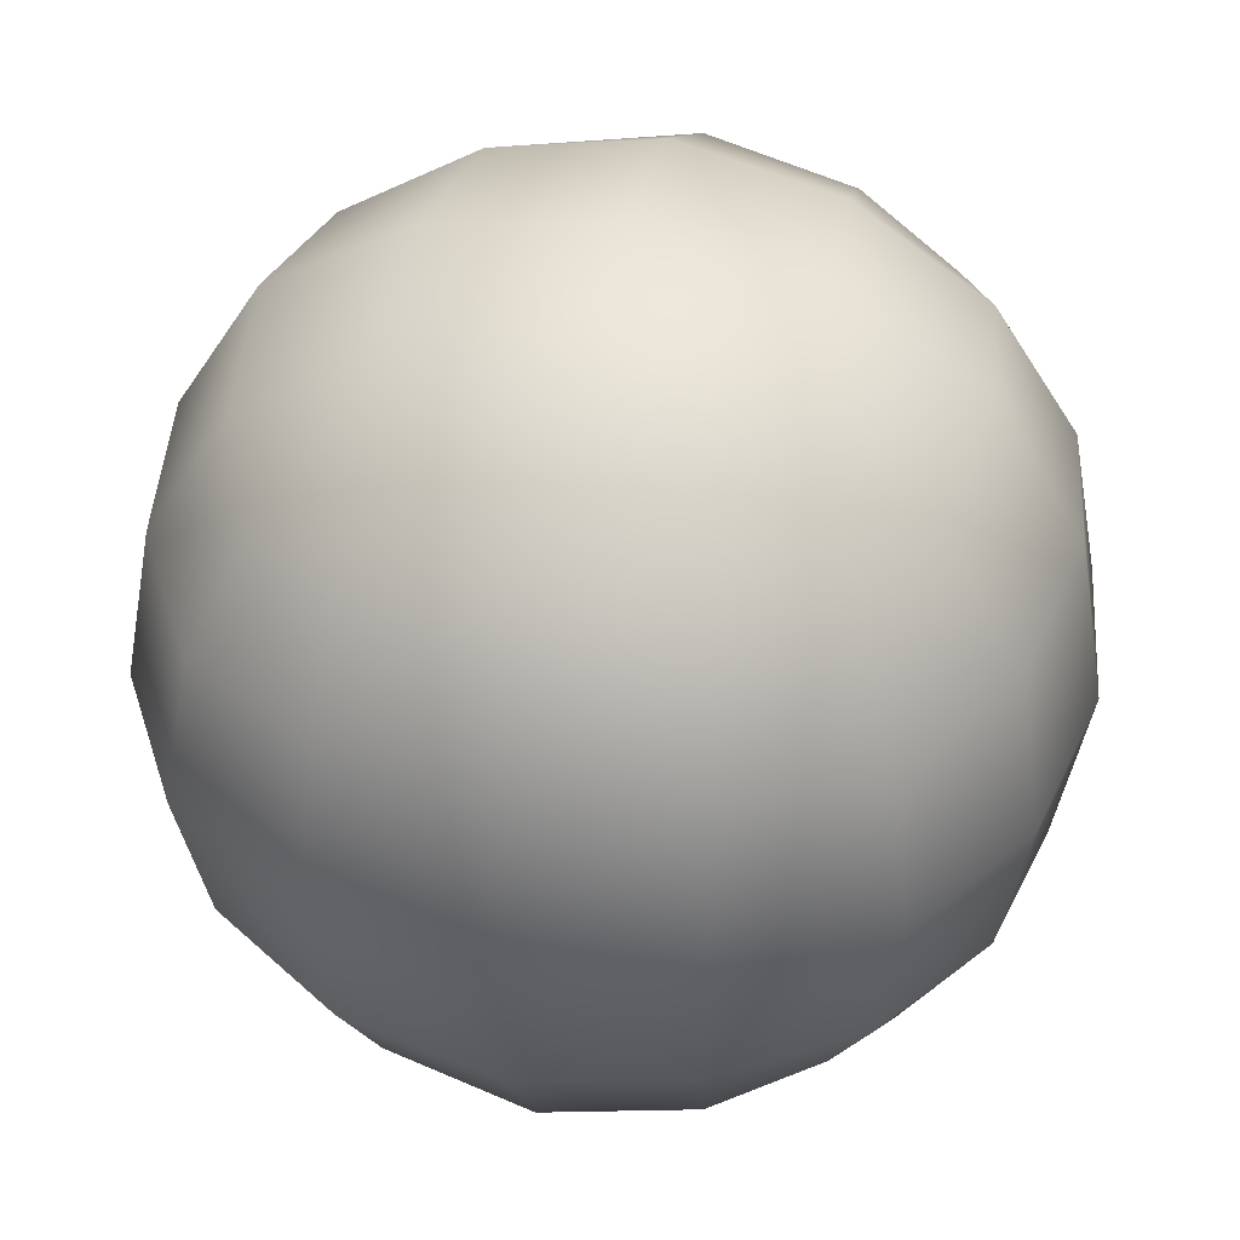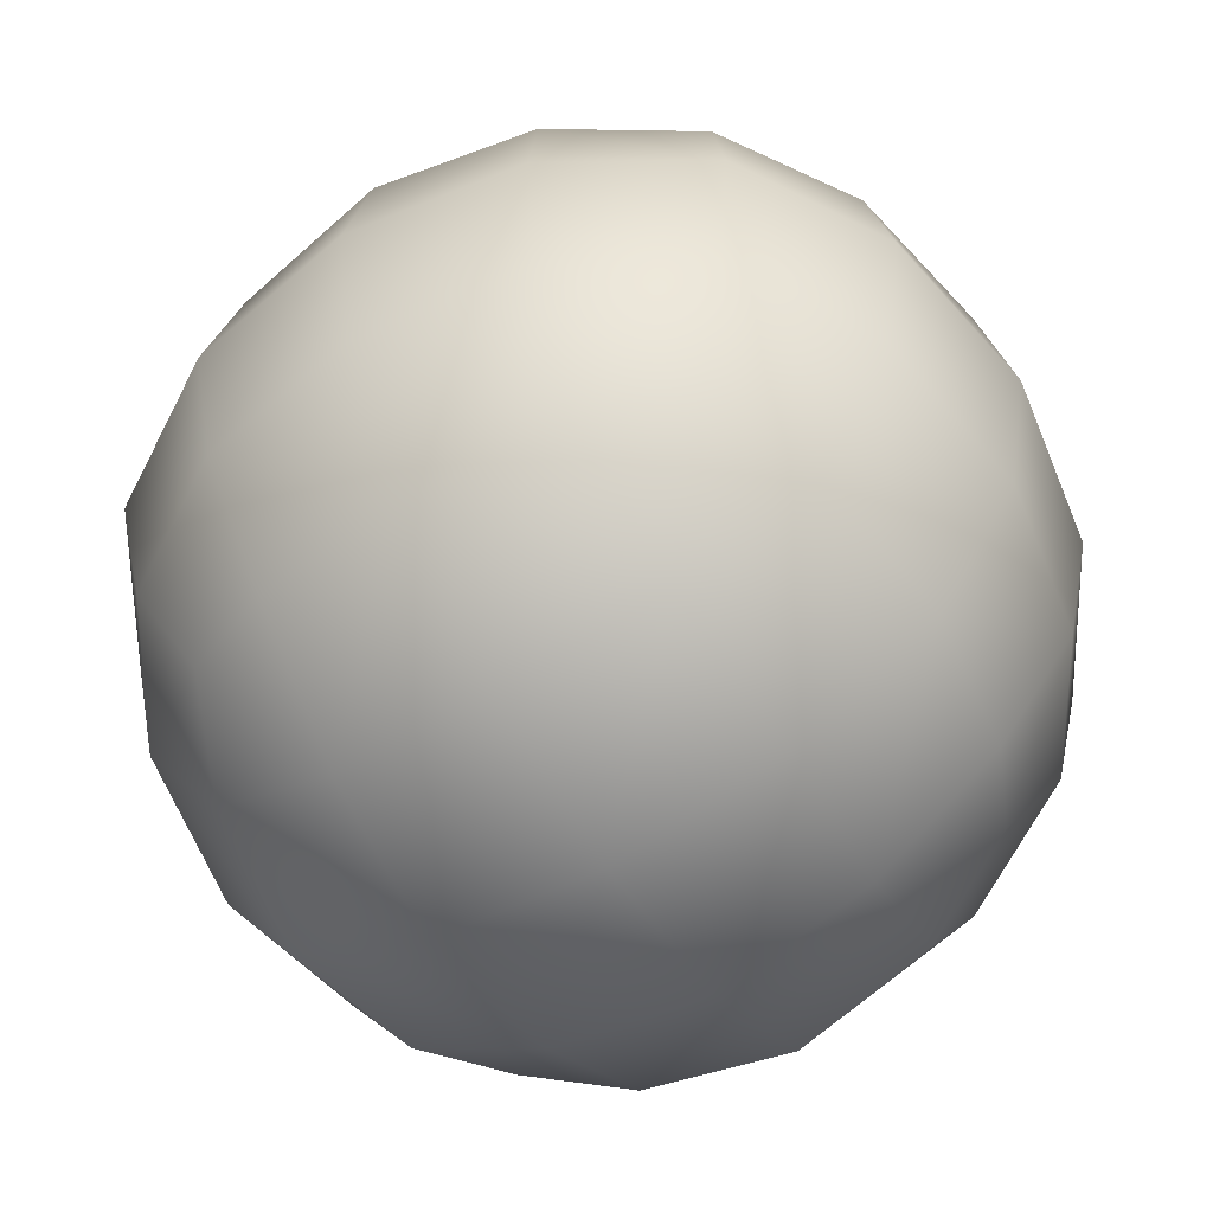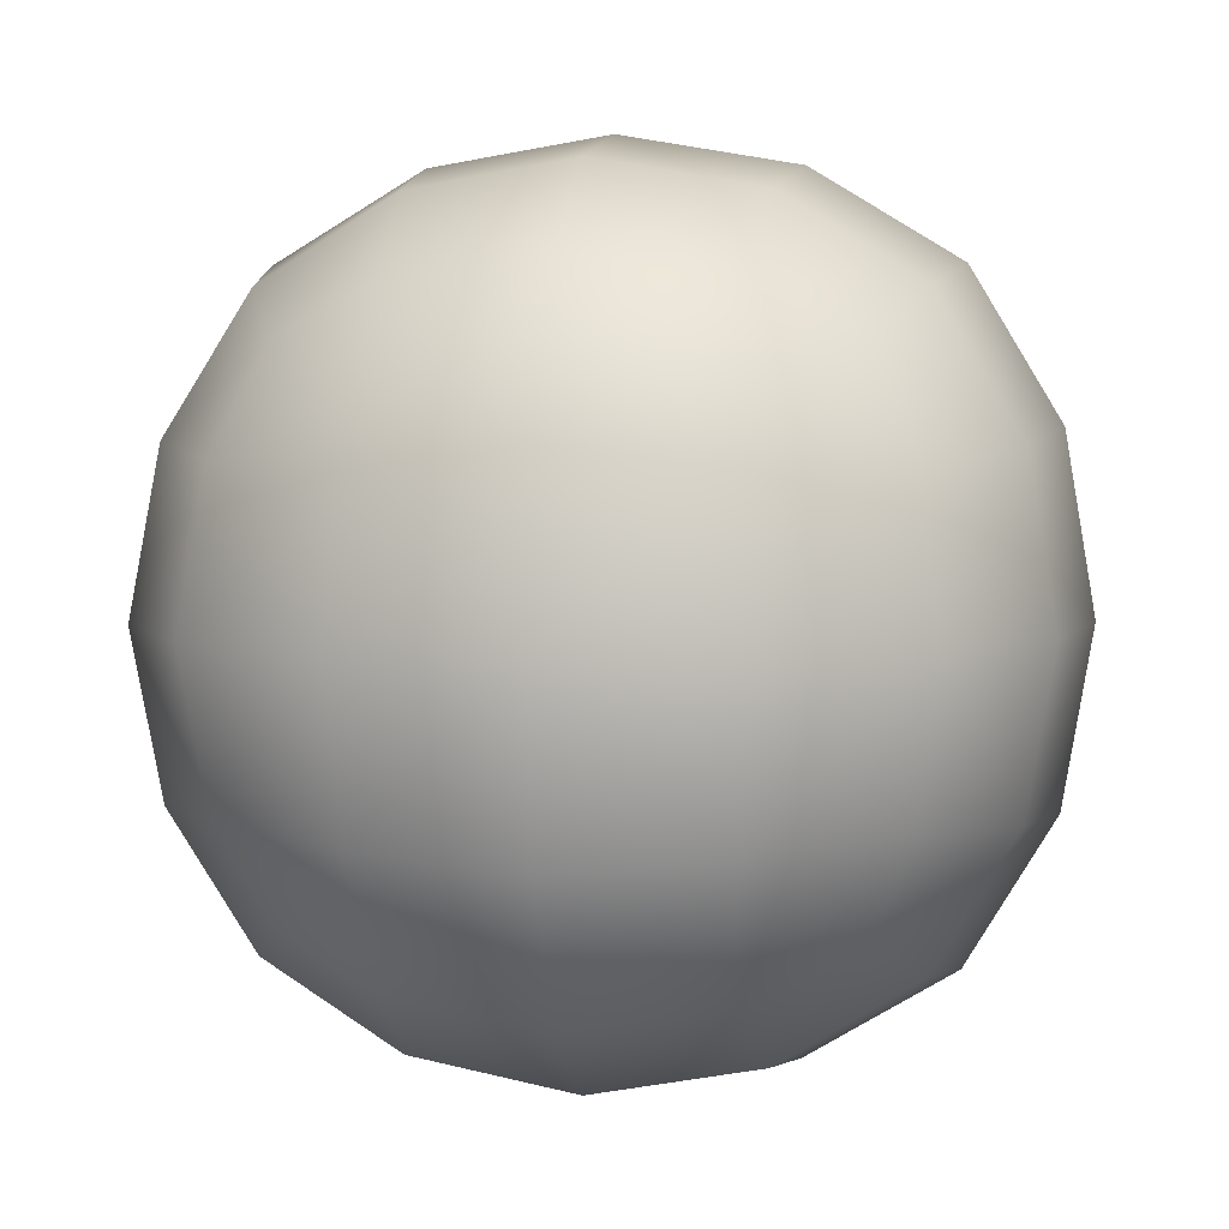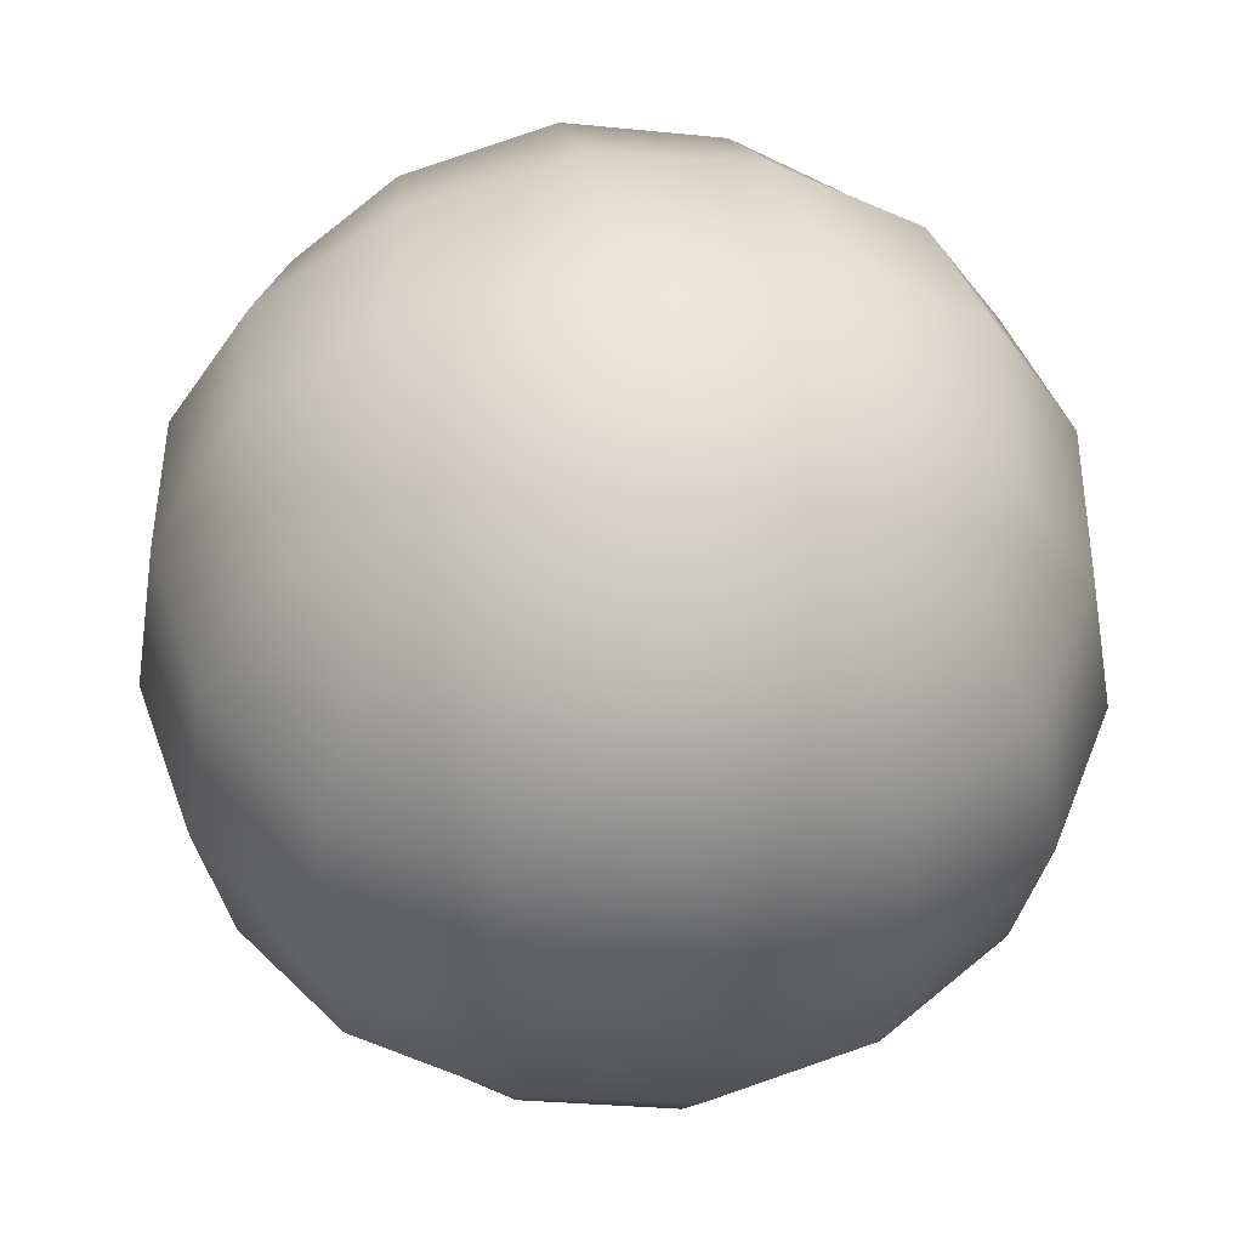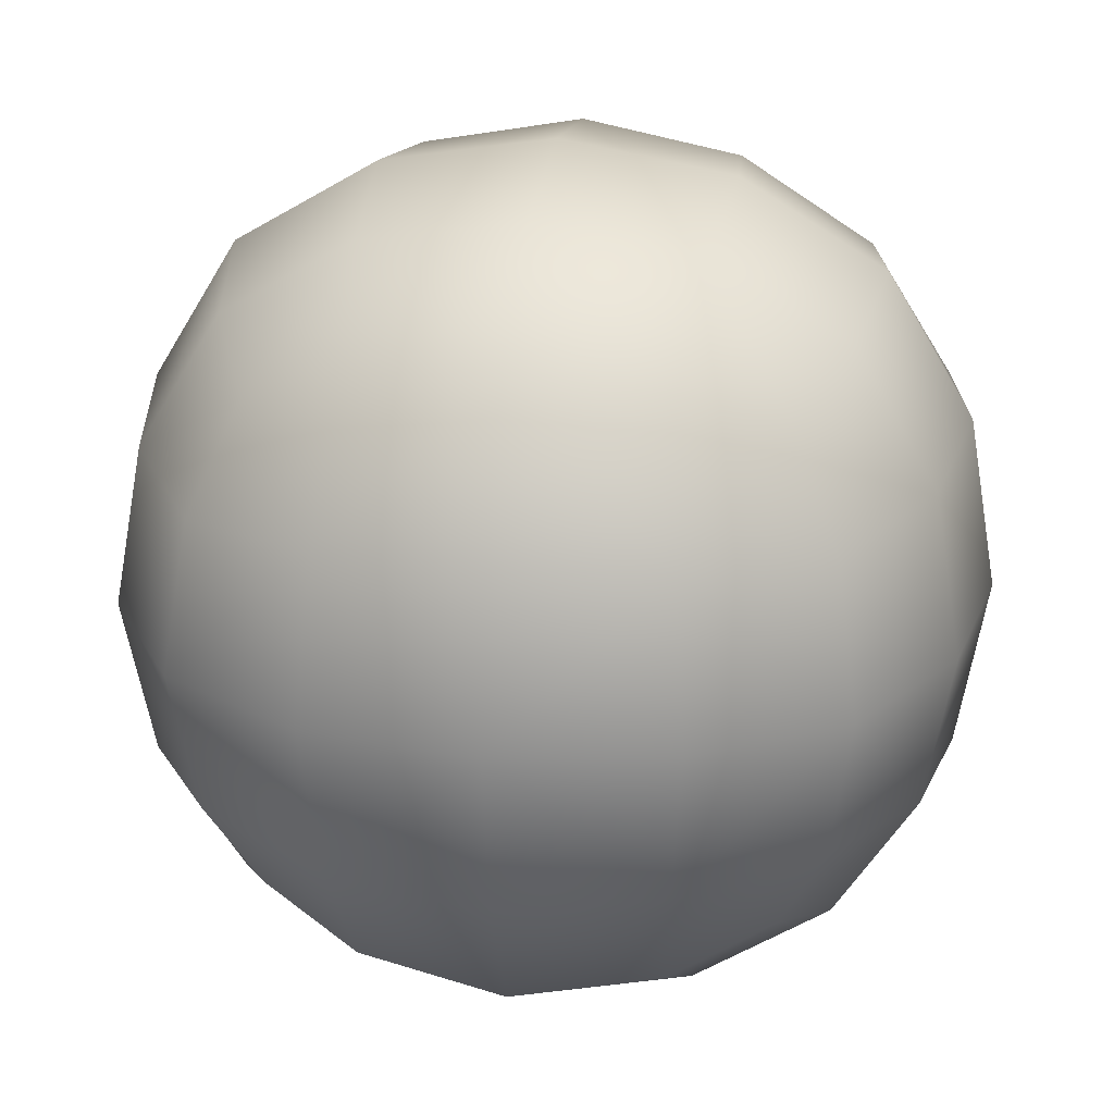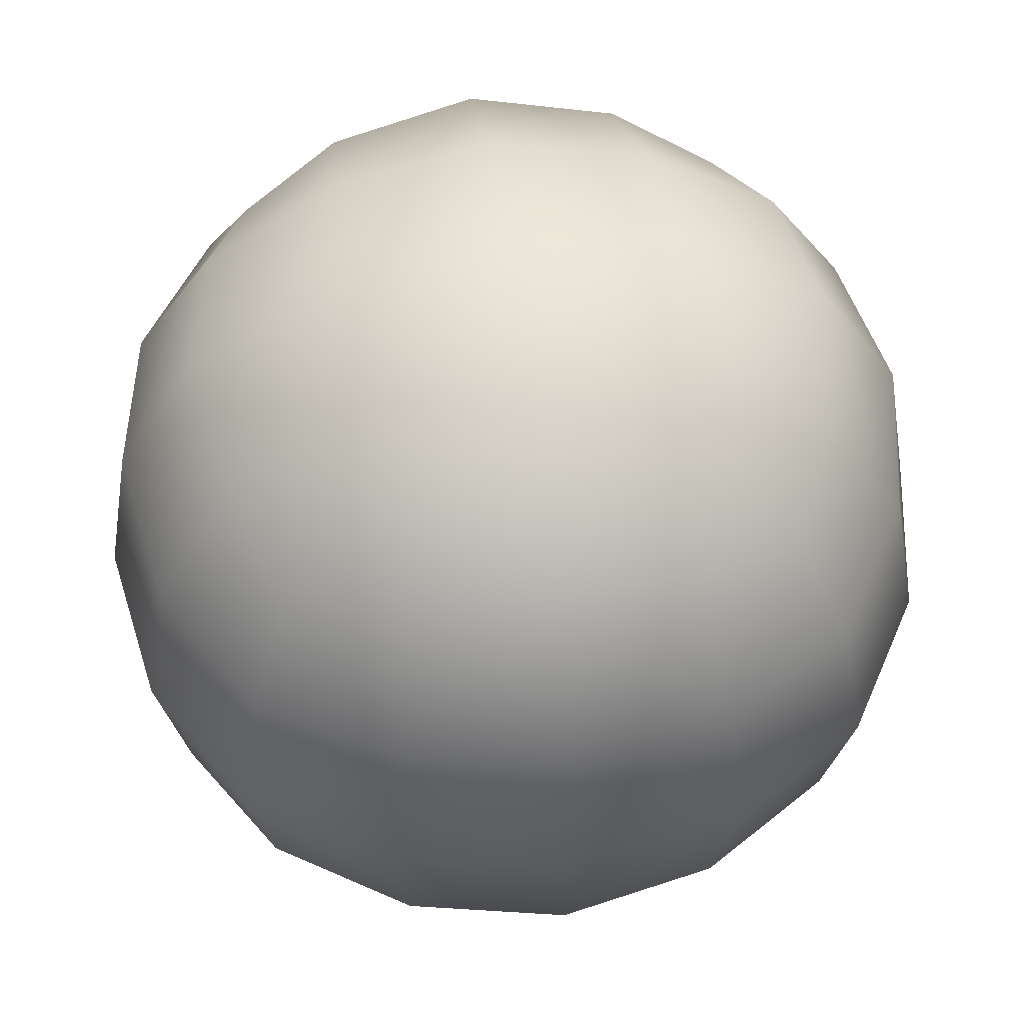
<metadata>
{"format":"obj","ext":"obj","renderer":"f3d","projection":"perspective","resolution":1024,"background":"white","views":[{"elev":42.0,"azim":103.8,"up":"+Y"},{"elev":-61.0,"azim":-58.1,"up":"+Y"},{"elev":5.1,"azim":-80.8,"up":"+Y"},{"elev":48.9,"azim":-10.0,"up":"+Z"},{"elev":24.3,"azim":8.7,"up":"+Z"},{"elev":55.4,"azim":-97.9,"up":"+Y"}]}
</metadata>
<code>
g ball
v -0.2847 -0.2847 0.2847
v -0.1689 -0.3349 0.3349
v -0.1825 -0.4271 0.1825
v -0.3349 -0.3349 0.1689
v 2.048e-08 -0.3596 0.3596
v -0.3596 -0.3596 1.056e-08
v 6.201e-08 -0.4581 0.1961
v 0.1825 -0.4271 0.1825
v 9.725e-08 -0.4911 8.714e-08
v 0.1689 -0.3349 0.3349
v 0.2847 -0.2847 0.2847
v 0.3349 -0.3349 0.1689
v 0.3596 -0.3596 1.183e-07
v -0.1961 -0.4581 5.208e-08
v -0.1825 -0.4271 -0.1825
v -0.3349 -0.3349 -0.1689
v -0.2847 -0.2847 -0.2847
v -0.1689 -0.3349 -0.3349
v 1.291e-07 -0.3596 -0.3596
v 0.1961 -0.4581 1.108e-07
v 0.1825 -0.4271 -0.1825
v 0.3349 -0.3349 -0.1689
v 0.2847 -0.2847 -0.2847
v 0.1689 -0.3349 -0.3349
v 1.212e-07 -0.4581 -0.1961
v -0.2847 0.2847 0.2847
v -0.3349 0.3349 0.1689
v -0.1825 0.4271 0.1825
v -0.1689 0.3349 0.3349
v -0.3596 0.3596 -1.137e-07
v -1.024e-07 0.3596 0.3596
v -0.1961 0.4581 -1.063e-07
v -0.1825 0.4271 -0.1825
v -7.055e-08 0.4911 -8.261e-08
v -0.3349 0.3349 -0.1689
v -0.2847 0.2847 -0.2847
v -0.1689 0.3349 -0.3349
v 6.223e-09 0.3596 -0.3596
v -9.451e-08 0.4581 0.1961
v 0.1825 0.4271 0.1825
v 0.1689 0.3349 0.3349
v 0.2847 0.2847 0.2847
v 0.3349 0.3349 0.1689
v 0.3596 0.3596 -6.023e-09
v -3.53e-08 0.4581 -0.1961
v 0.1825 0.4271 -0.1825
v 0.1689 0.3349 -0.3349
v 0.2847 0.2847 -0.2847
v 0.3349 0.3349 -0.1689
v 0.1961 0.4581 -4.754e-08
v -0.2847 -0.2847 0.2847
v -0.3349 -0.1689 0.3349
v -0.1825 -0.1825 0.4271
v -0.1689 -0.3349 0.3349
v -0.3596 -1.128e-07 0.3596
v 2.048e-08 -0.3596 0.3596
v -0.1961 -7.502e-08 0.4581
v -0.1825 0.1825 0.4271
v -6.081e-08 -4.102e-08 0.4911
v -0.3349 0.1689 0.3349
v -0.2847 0.2847 0.2847
v -0.1689 0.3349 0.3349
v -1.024e-07 0.3596 0.3596
v -2.233e-08 -0.1961 0.4581
v 0.1825 -0.1825 0.4271
v 0.1689 -0.3349 0.3349
v 0.2847 -0.2847 0.2847
v 0.3349 -0.1689 0.3349
v 0.3596 -4.23e-09 0.3596
v -8.932e-08 0.1961 0.4581
v 0.1825 0.1825 0.4271
v 0.1689 0.3349 0.3349
v 0.2847 0.2847 0.2847
v 0.3349 0.1689 0.3349
v 0.1961 -1.581e-08 0.4581
v 0.2847 -0.2847 -0.2847
v 0.4271 -0.1825 -0.1825
v 0.3349 -0.1689 -0.3349
v 0.3349 -0.3349 -0.1689
v 0.3596 -1e-07 -0.3596
v 0.3596 -0.3596 1.183e-07
v 0.4581 -6.335e-08 -0.1961
v 0.4271 0.1825 -0.1825
v 0.4911 -3.226e-08 7.582e-08
v 0.3349 0.1689 -0.3349
v 0.2847 0.2847 -0.2847
v 0.3349 0.3349 -0.1689
v 0.3596 0.3596 -6.023e-09
v 0.4581 -0.1961 1.048e-07
v 0.4271 -0.1825 0.1825
v 0.3349 -0.3349 0.1689
v 0.2847 -0.2847 0.2847
v 0.3349 -0.1689 0.3349
v 0.3596 -4.23e-09 0.3596
v 0.4581 0.1961 3.699e-08
v 0.4271 0.1825 0.1825
v 0.3349 0.3349 0.1689
v 0.2847 0.2847 0.2847
v 0.3349 0.1689 0.3349
v 0.4581 -1.113e-08 0.1961
v -0.2847 -0.2847 -0.2847
v -0.1825 -0.1825 -0.4271
v -0.3349 -0.1689 -0.3349
v -0.1689 -0.3349 -0.3349
v -0.3596 -2.086e-07 -0.3596
v 1.291e-07 -0.3596 -0.3596
v -0.1961 -1.97e-07 -0.4581
v -0.1825 0.1825 -0.4271
v 8.751e-08 -1.718e-07 -0.4911
v -0.3349 0.1689 -0.3349
v -0.2847 0.2847 -0.2847
v -0.1689 0.3349 -0.3349
v 6.223e-09 0.3596 -0.3596
v 1.16e-07 -0.1961 -0.4581
v 0.1825 -0.1825 -0.4271
v 0.1689 -0.3349 -0.3349
v 0.2847 -0.2847 -0.2847
v 0.3349 -0.1689 -0.3349
v 0.3596 -1e-07 -0.3596
v 4.904e-08 0.1961 -0.4581
v 0.1825 0.1825 -0.4271
v 0.1689 0.3349 -0.3349
v 0.2847 0.2847 -0.2847
v 0.3349 0.1689 -0.3349
v 0.1961 -1.378e-07 -0.4581
v -0.2847 -0.2847 -0.2847
v -0.3349 -0.1689 -0.3349
v -0.4271 -0.1825 -0.1825
v -0.3349 -0.3349 -0.1689
v -0.3596 -2.086e-07 -0.3596
v -0.3596 -0.3596 1.056e-08
v -0.4581 -2.017e-07 -0.1961
v -0.4271 0.1825 -0.1825
v -0.4911 -1.806e-07 -7.128e-08
v -0.3349 0.1689 -0.3349
v -0.2847 0.2847 -0.2847
v -0.3349 0.3349 -0.1689
v -0.3596 0.3596 -1.137e-07
v -0.4581 -0.1961 -3.246e-08
v -0.4271 -0.1825 0.1825
v -0.3349 -0.3349 0.1689
v -0.2847 -0.2847 0.2847
v -0.3349 -0.1689 0.3349
v -0.3596 -1.128e-07 0.3596
v -0.4581 0.1961 -1.002e-07
v -0.4271 0.1825 0.1825
v -0.3349 0.3349 0.1689
v -0.2847 0.2847 0.2847
v -0.3349 0.1689 0.3349
v -0.4581 -1.495e-07 0.1961
g ball_0
f 3 2 1
f 4 3 1
f 2 3 5
f 3 4 6
f 3 7 5
f 7 8 5
f 7 3 9
f 8 7 9
f 8 10 5
f 10 8 11
f 8 12 11
f 12 8 13
f 14 3 6
f 3 14 9
f 15 14 6
f 14 15 9
f 16 15 6
f 15 16 17
f 18 15 17
f 15 18 19
f 8 20 13
f 20 8 9
f 20 21 13
f 21 20 9
f 21 22 13
f 22 21 23
f 21 24 23
f 24 21 19
f 25 15 19
f 15 25 9
f 25 21 9
f 21 25 19
f 28 27 26
f 29 28 26
f 27 28 30
f 28 29 31
f 28 32 30
f 32 33 30
f 32 28 34
f 33 32 34
f 33 35 30
f 35 33 36
f 33 37 36
f 37 33 38
f 39 28 31
f 28 39 34
f 40 39 31
f 39 40 34
f 41 40 31
f 40 41 42
f 43 40 42
f 40 43 44
f 33 45 38
f 45 33 34
f 45 46 38
f 46 45 34
f 46 47 38
f 47 46 48
f 46 49 48
f 49 46 44
f 50 40 44
f 40 50 34
f 50 46 34
f 46 50 44
f 53 52 51
f 54 53 51
f 52 53 55
f 53 54 56
f 53 57 55
f 57 58 55
f 57 53 59
f 58 57 59
f 58 60 55
f 60 58 61
f 58 62 61
f 62 58 63
f 64 53 56
f 53 64 59
f 65 64 56
f 64 65 59
f 66 65 56
f 65 66 67
f 68 65 67
f 65 68 69
f 58 70 63
f 70 58 59
f 70 71 63
f 71 70 59
f 71 72 63
f 72 71 73
f 71 74 73
f 74 71 69
f 75 65 69
f 65 75 59
f 75 71 59
f 71 75 69
f 78 77 76
f 77 79 76
f 77 78 80
f 79 77 81
f 82 77 80
f 83 82 80
f 77 82 84
f 82 83 84
f 85 83 80
f 83 85 86
f 87 83 86
f 83 87 88
f 77 89 81
f 89 77 84
f 89 90 81
f 90 89 84
f 90 91 81
f 91 90 92
f 90 93 92
f 93 90 94
f 95 83 88
f 83 95 84
f 96 95 88
f 95 96 84
f 97 96 88
f 96 97 98
f 99 96 98
f 96 99 94
f 100 90 84
f 90 100 94
f 100 96 94
f 96 100 84
f 103 102 101
f 102 104 101
f 102 103 105
f 104 102 106
f 107 102 105
f 108 107 105
f 102 107 109
f 107 108 109
f 110 108 105
f 108 110 111
f 112 108 111
f 108 112 113
f 102 114 106
f 114 102 109
f 114 115 106
f 115 114 109
f 115 116 106
f 116 115 117
f 115 118 117
f 118 115 119
f 120 108 113
f 108 120 109
f 121 120 113
f 120 121 109
f 122 121 113
f 121 122 123
f 124 121 123
f 121 124 119
f 125 115 109
f 115 125 119
f 125 121 119
f 121 125 109
f 128 127 126
f 129 128 126
f 127 128 130
f 128 129 131
f 128 132 130
f 132 133 130
f 132 128 134
f 133 132 134
f 133 135 130
f 135 133 136
f 133 137 136
f 137 133 138
f 139 128 131
f 128 139 134
f 140 139 131
f 139 140 134
f 141 140 131
f 140 141 142
f 143 140 142
f 140 143 144
f 133 145 138
f 145 133 134
f 145 146 138
f 146 145 134
f 146 147 138
f 147 146 148
f 146 149 148
f 149 146 144
f 150 140 144
f 140 150 134
f 150 146 134
f 146 150 144

</code>
